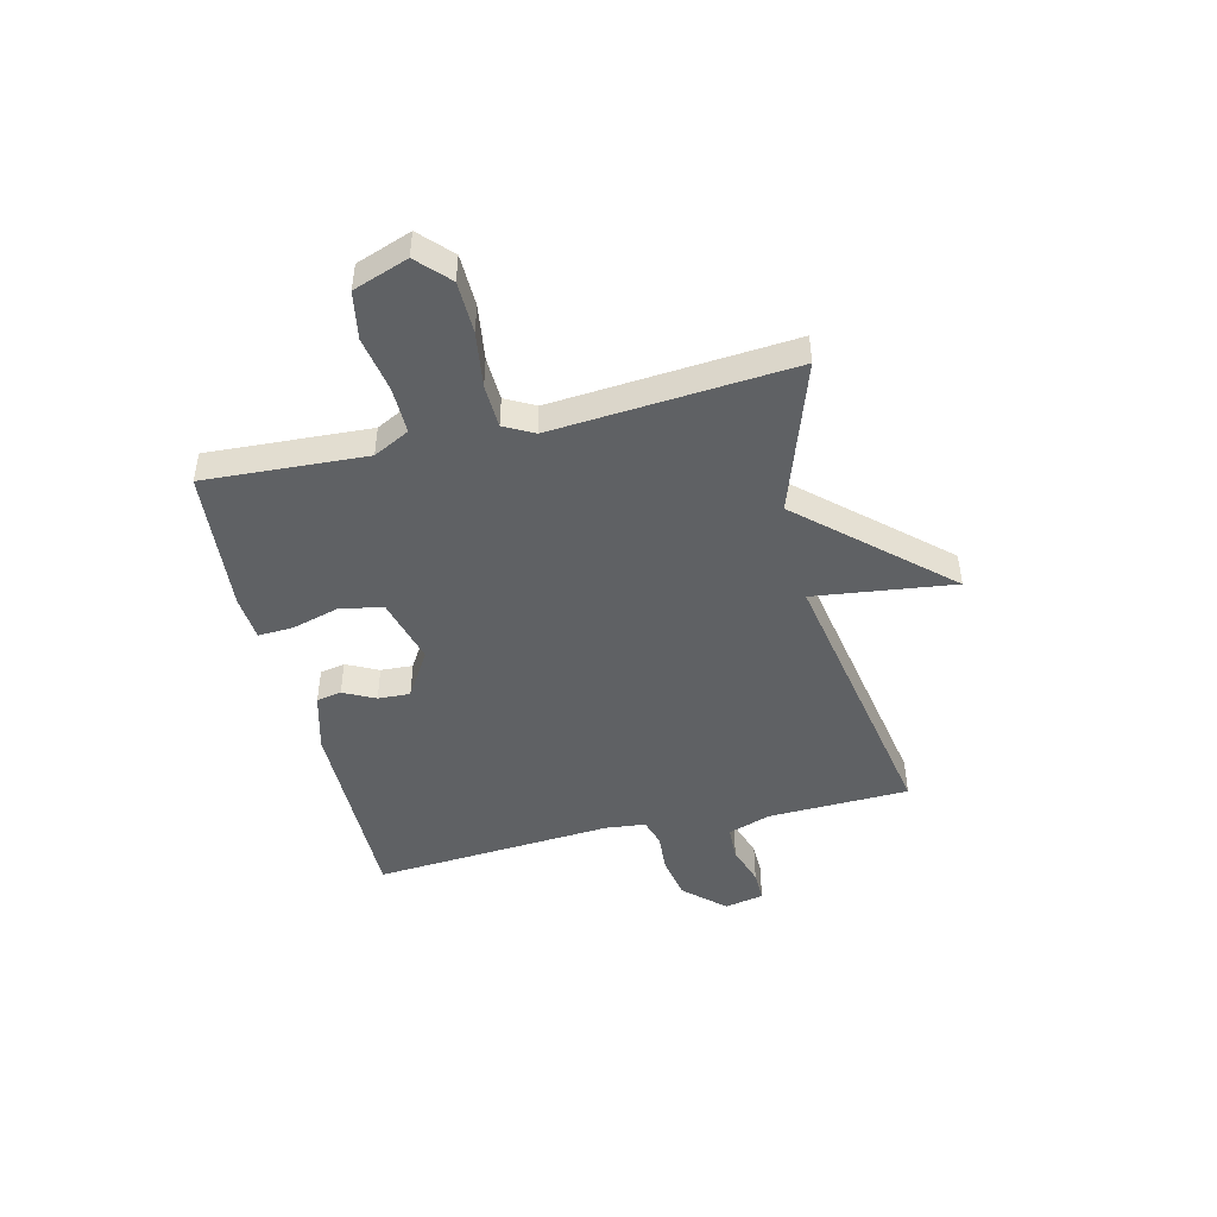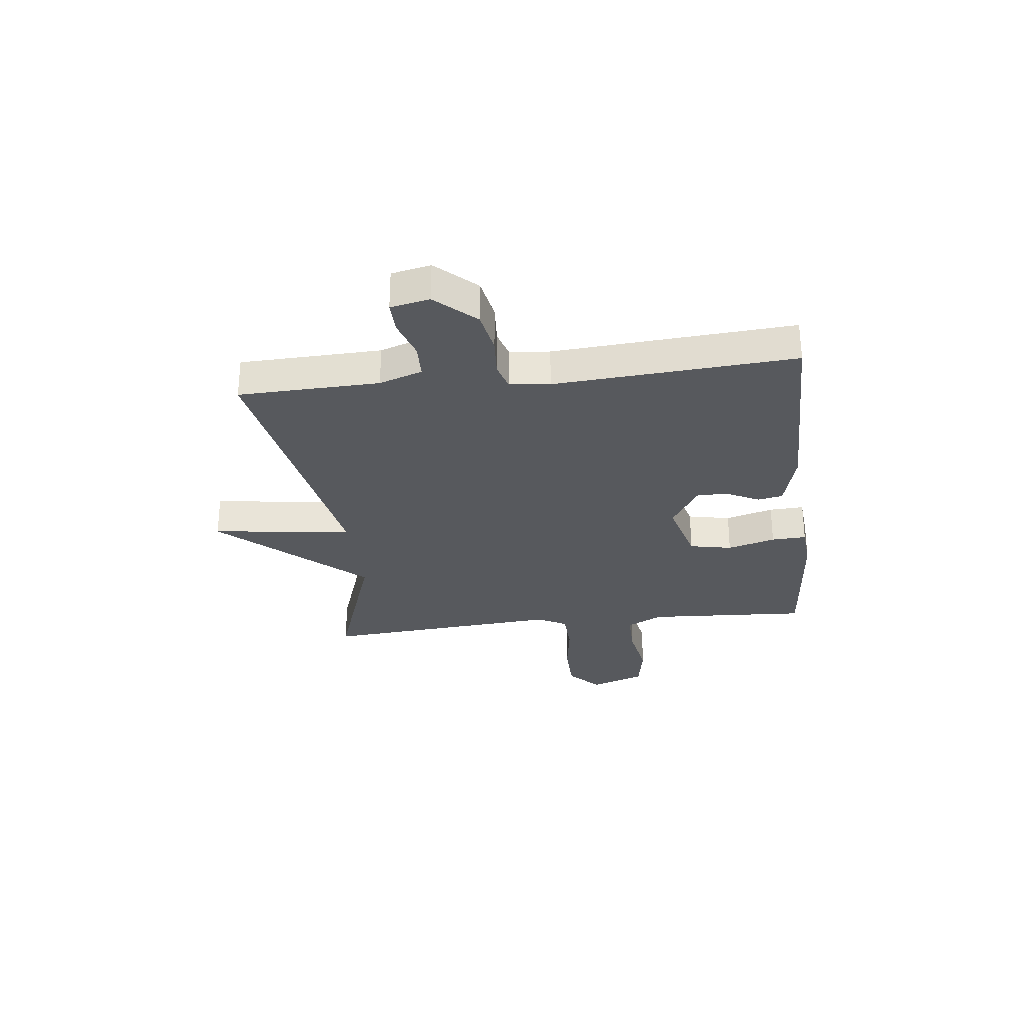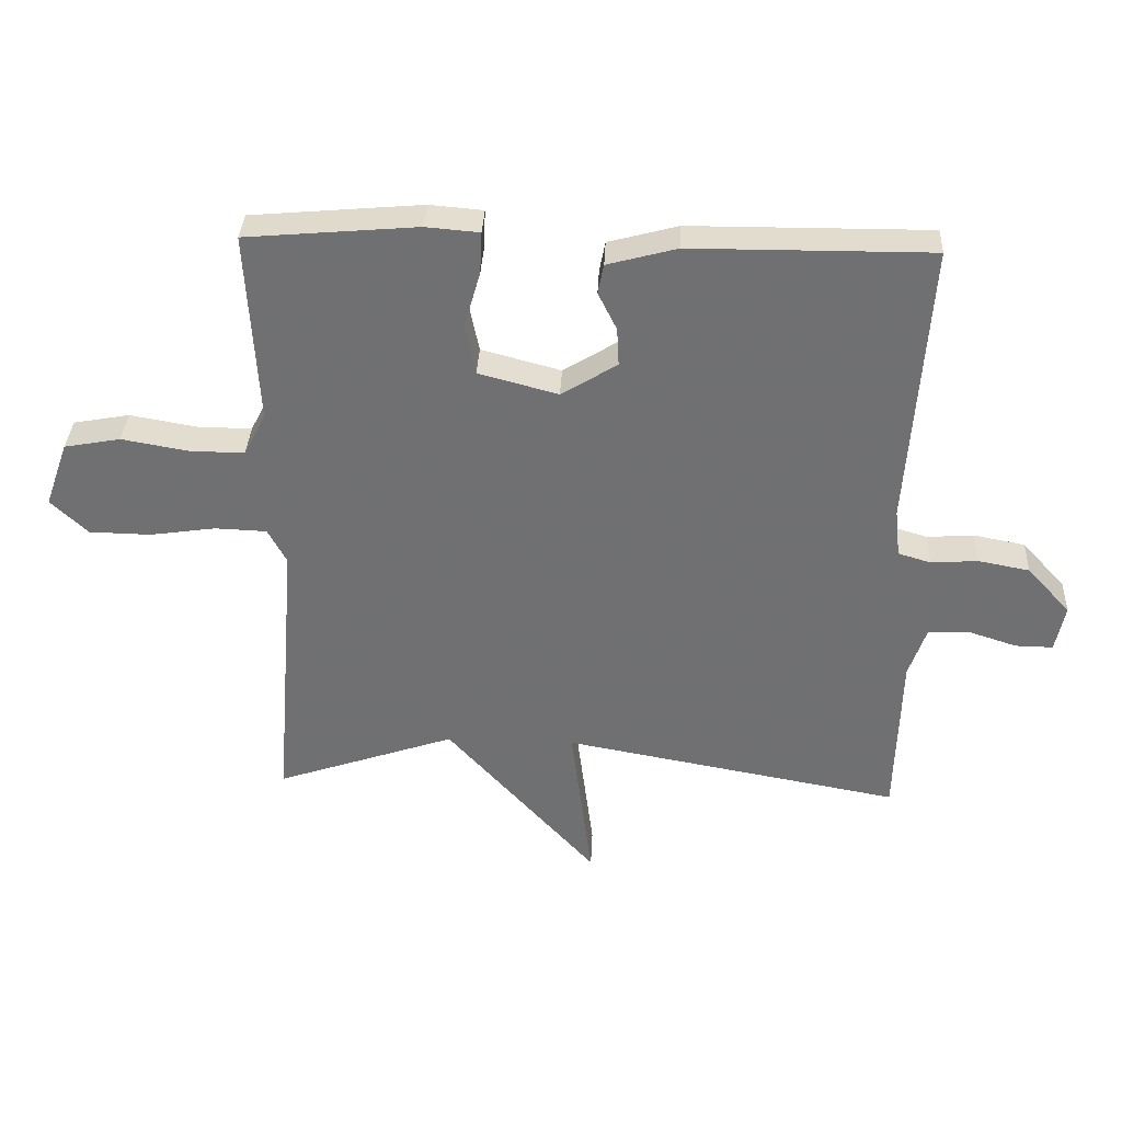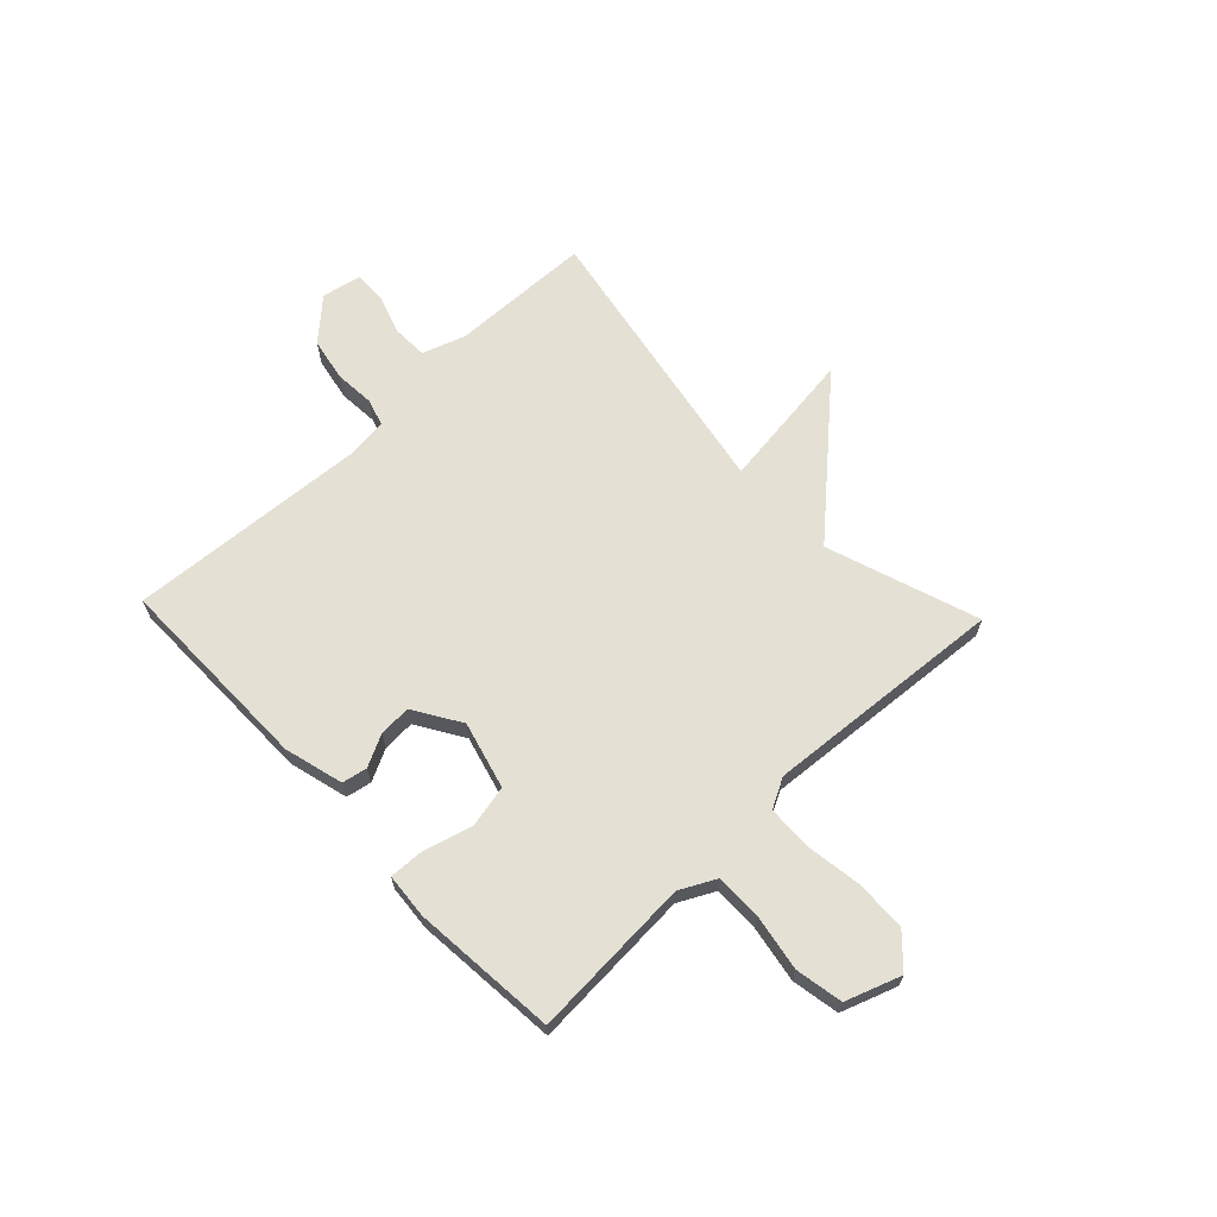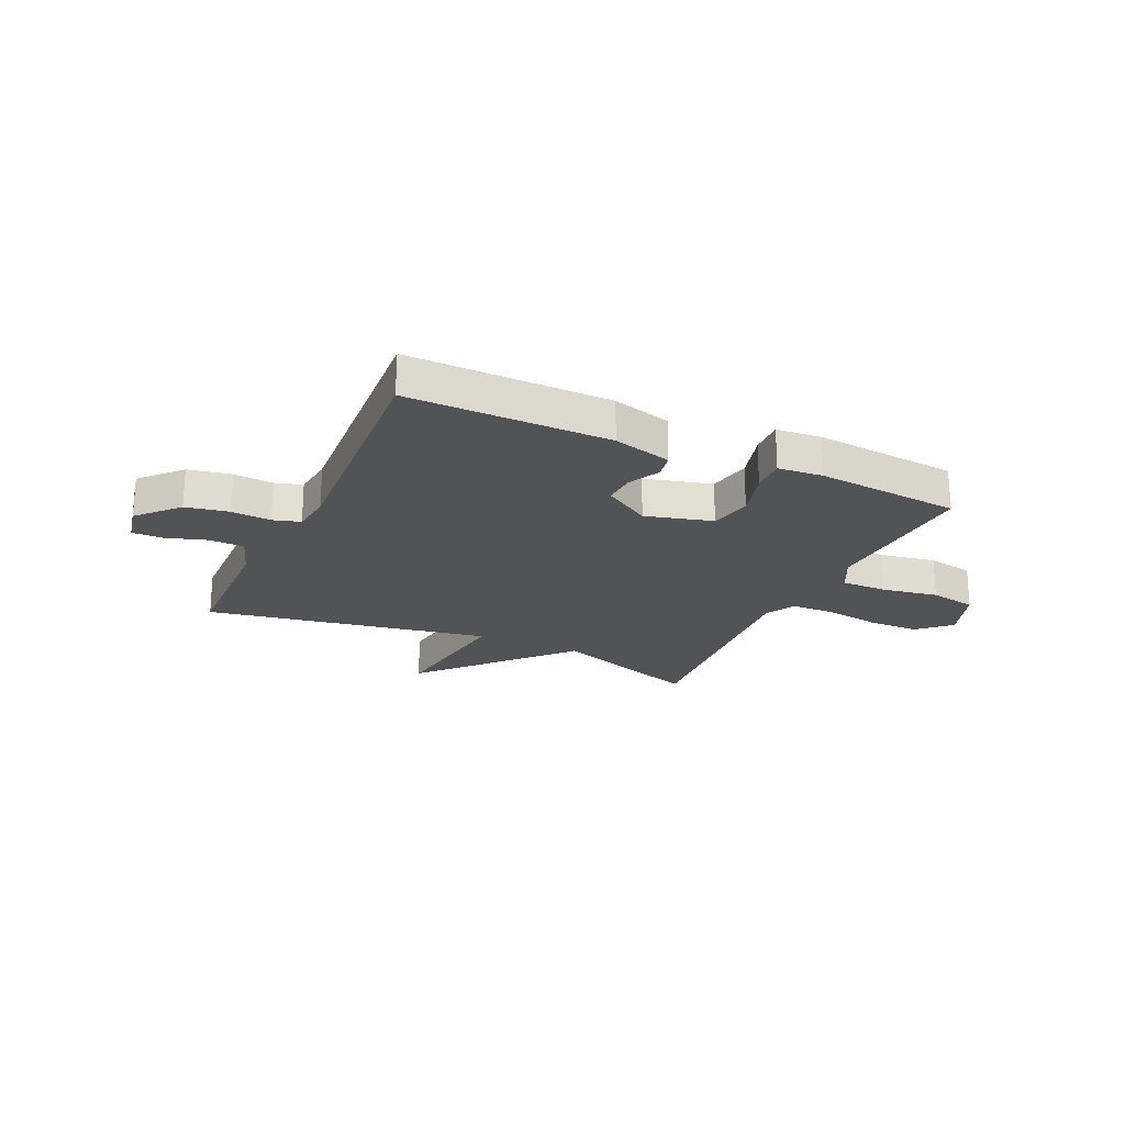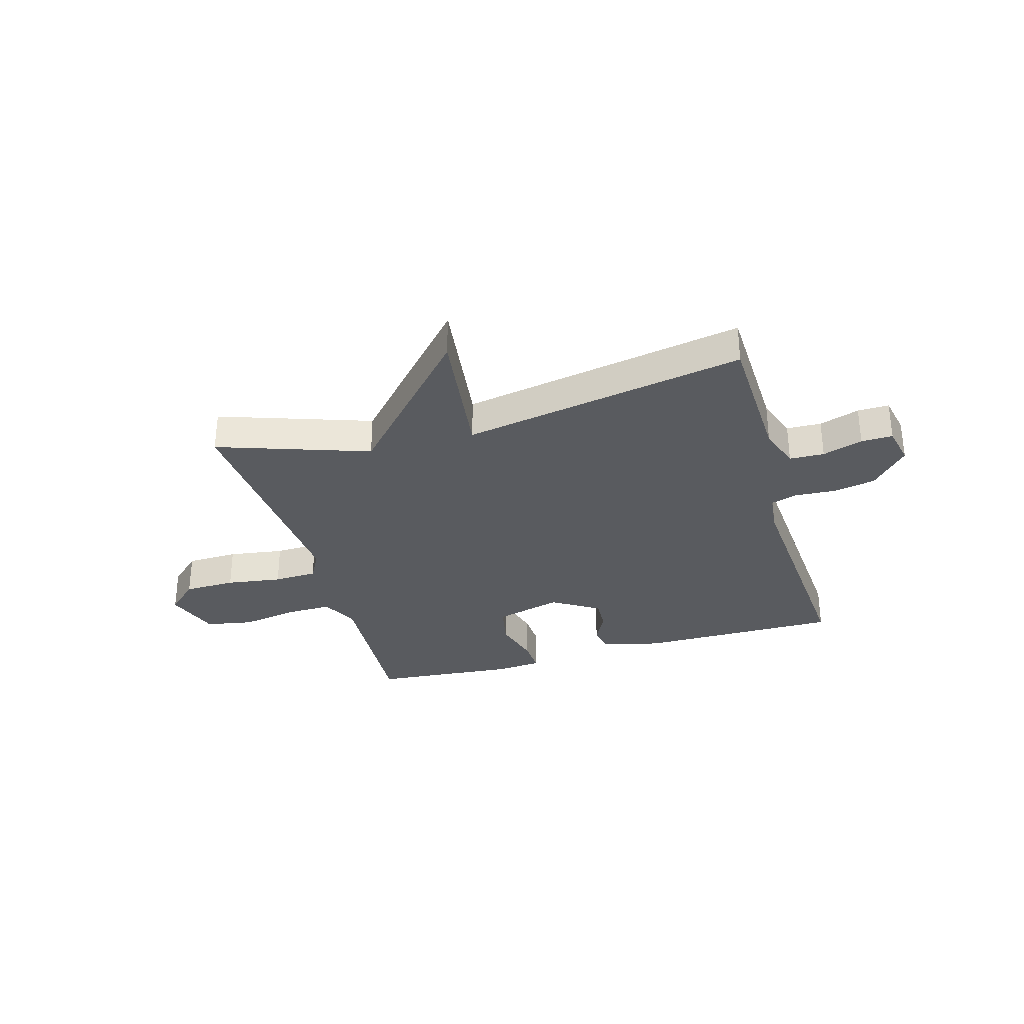
<metadata>
{"format":"obj","ext":"obj","renderer":"f3d","projection":"perspective","resolution":1024,"background":"white","views":[{"elev":-46.6,"azim":103.6,"up":"+Y"},{"elev":-29.5,"azim":-83.3,"up":"+Y"},{"elev":34.7,"azim":-177.3,"up":"+Z"},{"elev":66.0,"azim":46.4,"up":"+Y"},{"elev":-22.4,"azim":-24.9,"up":"+Y"},{"elev":-32.0,"azim":-164.0,"up":"+Y"}]}
</metadata>
<code>
v 0.5 0.07 0.5
v 0.483 0.07 0.203
v 0.517 0.07 0.137
v 0.602 0.07 0.138
v 0.705 0.07 0.156
v 0.792 0.07 0.14
v 0.828 0.07 0.039
v 0.771 0.07 -0.015
v 0.676 0.07 -0.017
v 0.574 0.07 -0.002
v 0.494 0.07 -0.005
v 0.465 0.07 -0.059
v 0.5 0.07 -0.5
v 0.222 0.07 -0.405
v -0.011 0.07 -0.663
v 0.022 0.07 -0.405
v -0.5 0.07 -0.5
v -0.508 0.07 -0.241
v -0.535 0.07 -0.162
v -0.599 0.07 -0.16
v -0.673 0.07 -0.184
v -0.731 0.07 -0.185
v -0.746 0.07 -0.113
v -0.679 0.07 -0.04
v -0.6 0.07 -0.025
v -0.527 0.07 -0.03
v -0.477 0.07 -0.015
v -0.469 0.07 0.059
v -0.5 0.07 0.5
v -0.13 0.07 0.498
v -0.022 0.07 0.469
v -0.013 0.07 0.423
v -0.042 0.07 0.365
v -0.045 0.07 0.306
v 0.041 0.07 0.253
v 0.164 0.07 0.286
v 0.18 0.07 0.364
v 0.155 0.07 0.452
v 0.152 0.07 0.516
v 0.235 0.07 0.523
v 0.5 0 0.5
v 0.483 0 0.203
v 0.517 0 0.137
v 0.602 0 0.138
v 0.705 0 0.156
v 0.792 0 0.14
v 0.828 0 0.039
v 0.771 0 -0.015
v 0.676 0 -0.017
v 0.574 0 -0.002
v 0.494 0 -0.005
v 0.465 0 -0.059
v 0.5 0 -0.5
v 0.222 0 -0.405
v -0.011 0 -0.663
v 0.022 0 -0.405
v -0.5 0 -0.5
v -0.508 0 -0.241
v -0.535 0 -0.162
v -0.599 0 -0.16
v -0.673 0 -0.184
v -0.731 0 -0.185
v -0.746 0 -0.113
v -0.679 0 -0.04
v -0.6 0 -0.025
v -0.527 0 -0.03
v -0.477 0 -0.015
v -0.469 0 0.059
v -0.5 0 0.5
v -0.13 0 0.498
v -0.022 0 0.469
v -0.013 0 0.423
v -0.042 0 0.365
v -0.045 0 0.306
v 0.041 0 0.253
v 0.164 0 0.286
v 0.18 0 0.364
v 0.155 0 0.452
v 0.152 0 0.516
v 0.235 0 0.523
f 40 1 2
f 39 40 2
f 38 39 2
f 37 38 2
f 36 37 2 3
f 35 36 3
f 31 32 33
f 30 31 33
f 29 30 33
f 28 29 33
f 27 28 33 34
f 24 25 26
f 23 24 26
f 22 23 26
f 21 22 26
f 20 21 26
f 19 20 26 27
f 27 34 35
f 19 27 35
f 18 19 35
f 14 15 16
f 12 13 14
f 11 12 14 16
f 8 9 10
f 7 8 10
f 6 7 10
f 5 6 10
f 4 5 10
f 3 4 10 11
f 17 18 35
f 16 17 35
f 11 16 35
f 3 11 35
f 42 41 80
f 42 80 79
f 42 79 78
f 42 78 77
f 43 42 77 76
f 43 76 75
f 73 72 71
f 73 71 70
f 73 70 69
f 73 69 68
f 74 73 68 67
f 66 65 64
f 66 64 63
f 66 63 62
f 66 62 61
f 66 61 60
f 67 66 60 59
f 75 74 67
f 75 67 59
f 75 59 58
f 56 55 54
f 54 53 52
f 56 54 52 51
f 50 49 48
f 50 48 47
f 50 47 46
f 50 46 45
f 50 45 44
f 51 50 44 43
f 75 58 57
f 75 57 56
f 75 56 51
f 75 51 43
f 1 41 42 2
f 2 42 43 3
f 3 43 44 4
f 4 44 45 5
f 5 45 46 6
f 6 46 47 7
f 7 47 48 8
f 8 48 49 9
f 9 49 50 10
f 10 50 51 11
f 11 51 52 12
f 12 52 53 13
f 13 53 54 14
f 14 54 55 15
f 15 55 56 16
f 16 56 57 17
f 17 57 58 18
f 18 58 59 19
f 19 59 60 20
f 20 60 61 21
f 21 61 62 22
f 22 62 63 23
f 23 63 64 24
f 24 64 65 25
f 25 65 66 26
f 26 66 67 27
f 27 67 68 28
f 28 68 69 29
f 29 69 70 30
f 30 70 71 31
f 31 71 72 32
f 32 72 73 33
f 33 73 74 34
f 34 74 75 35
f 35 75 76 36
f 36 76 77 37
f 37 77 78 38
f 38 78 79 39
f 39 79 80 40
f 40 80 41 1

</code>
